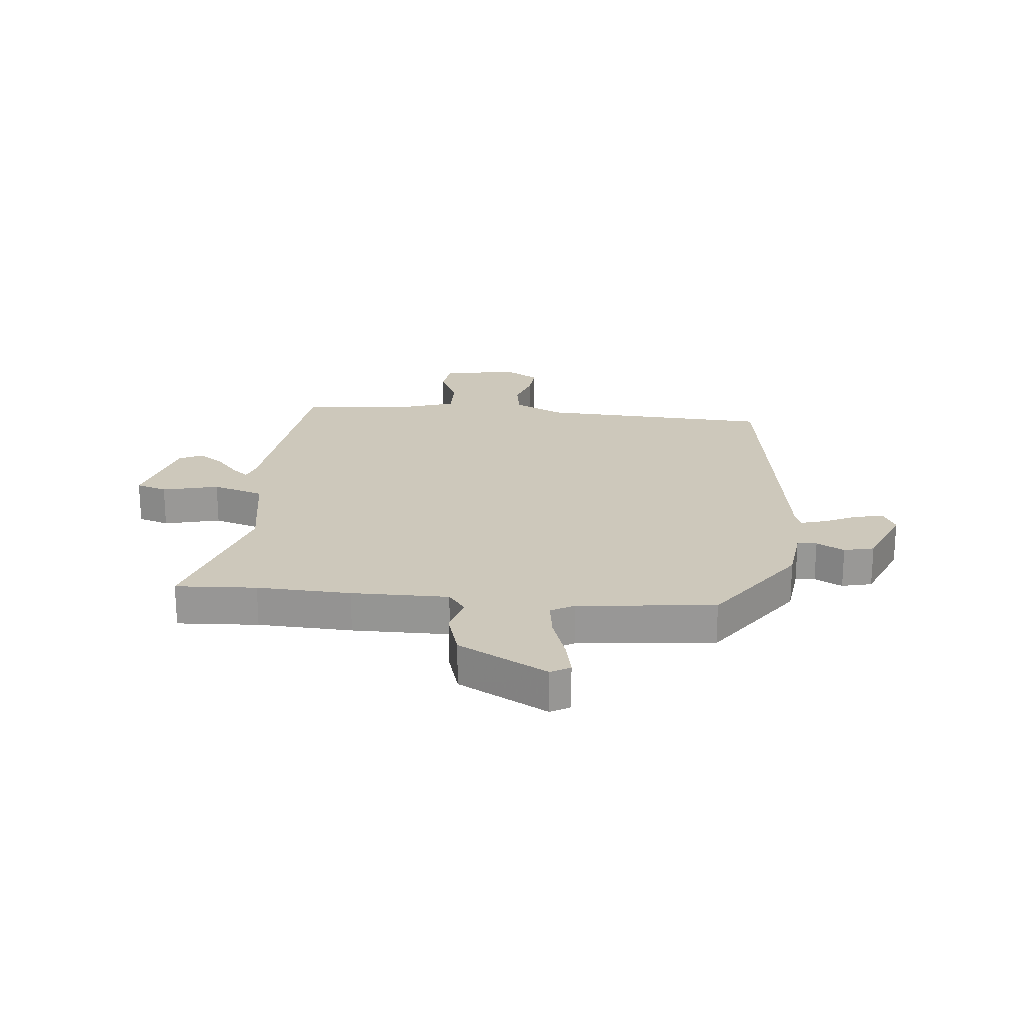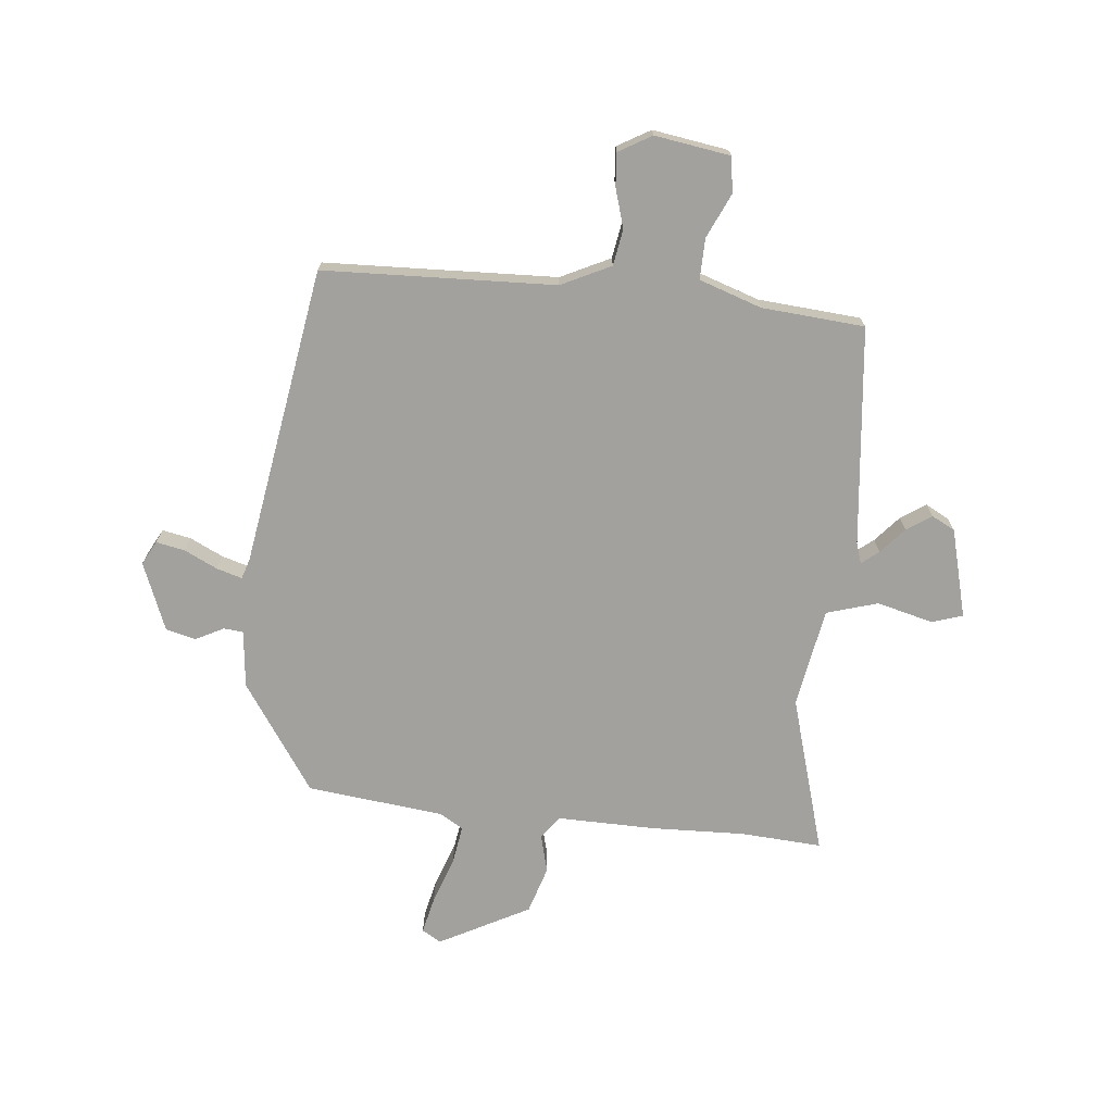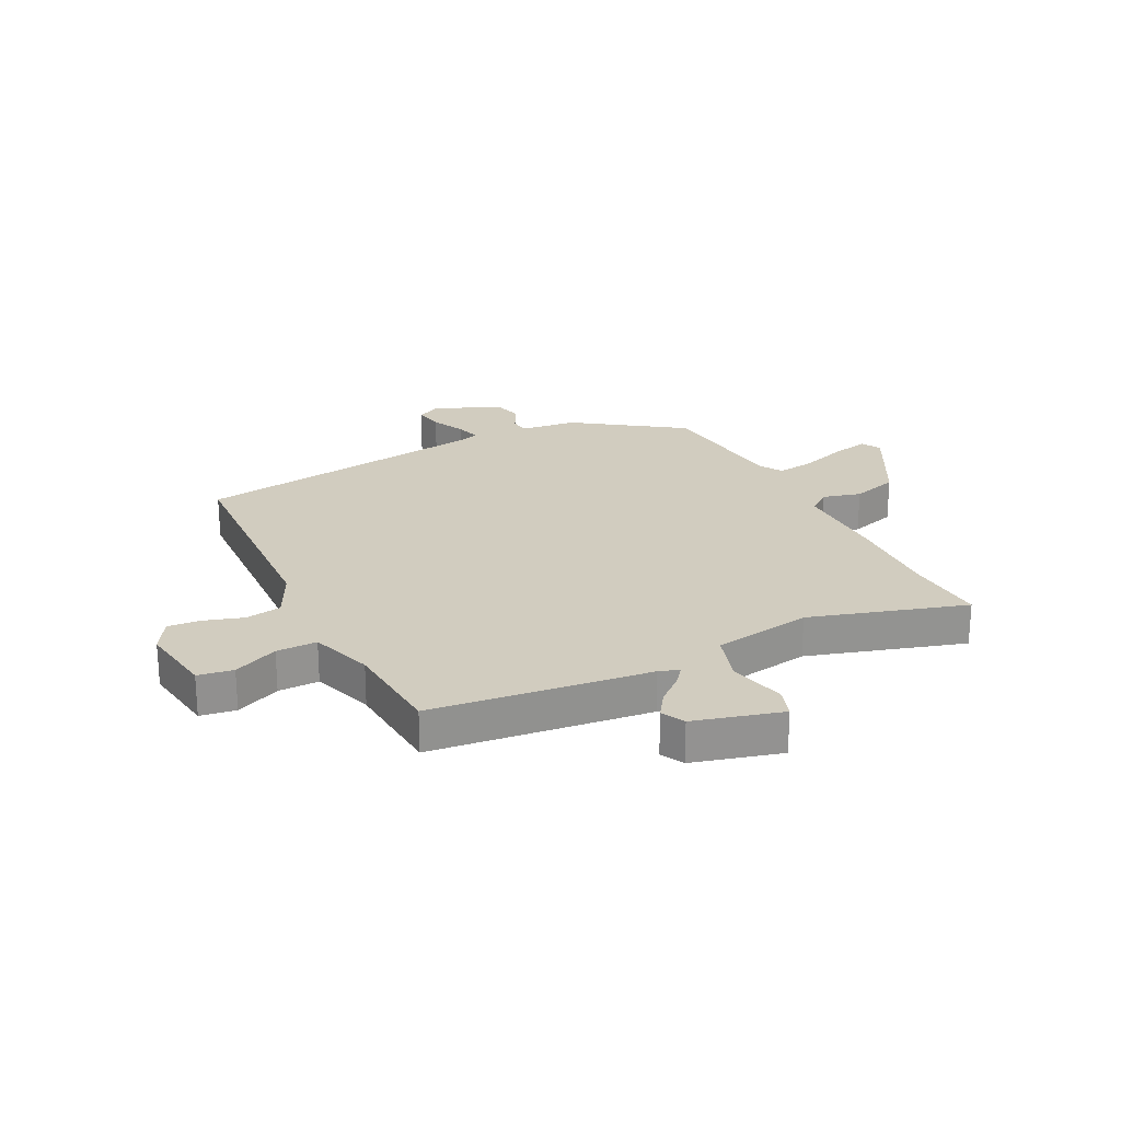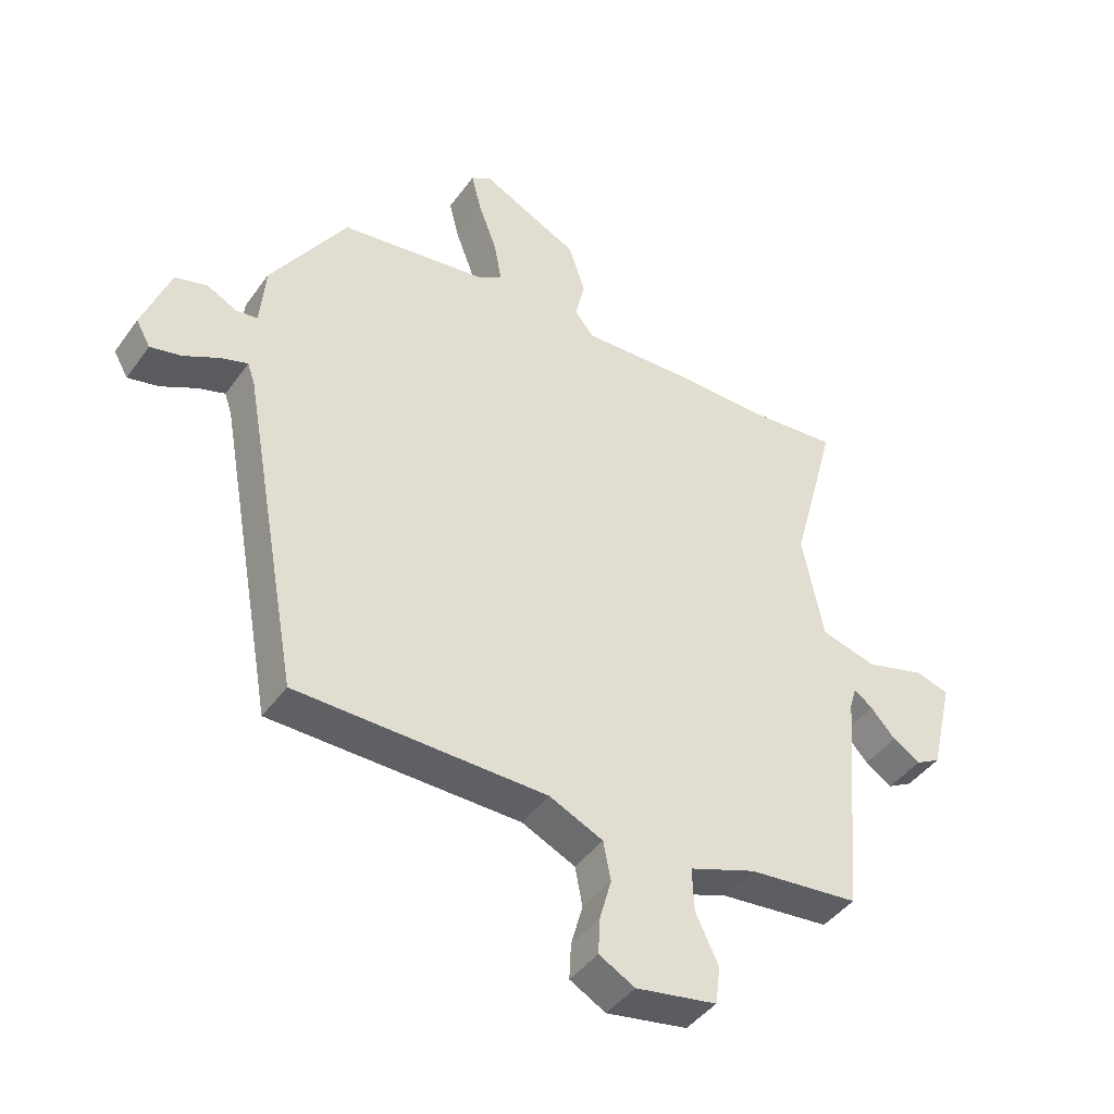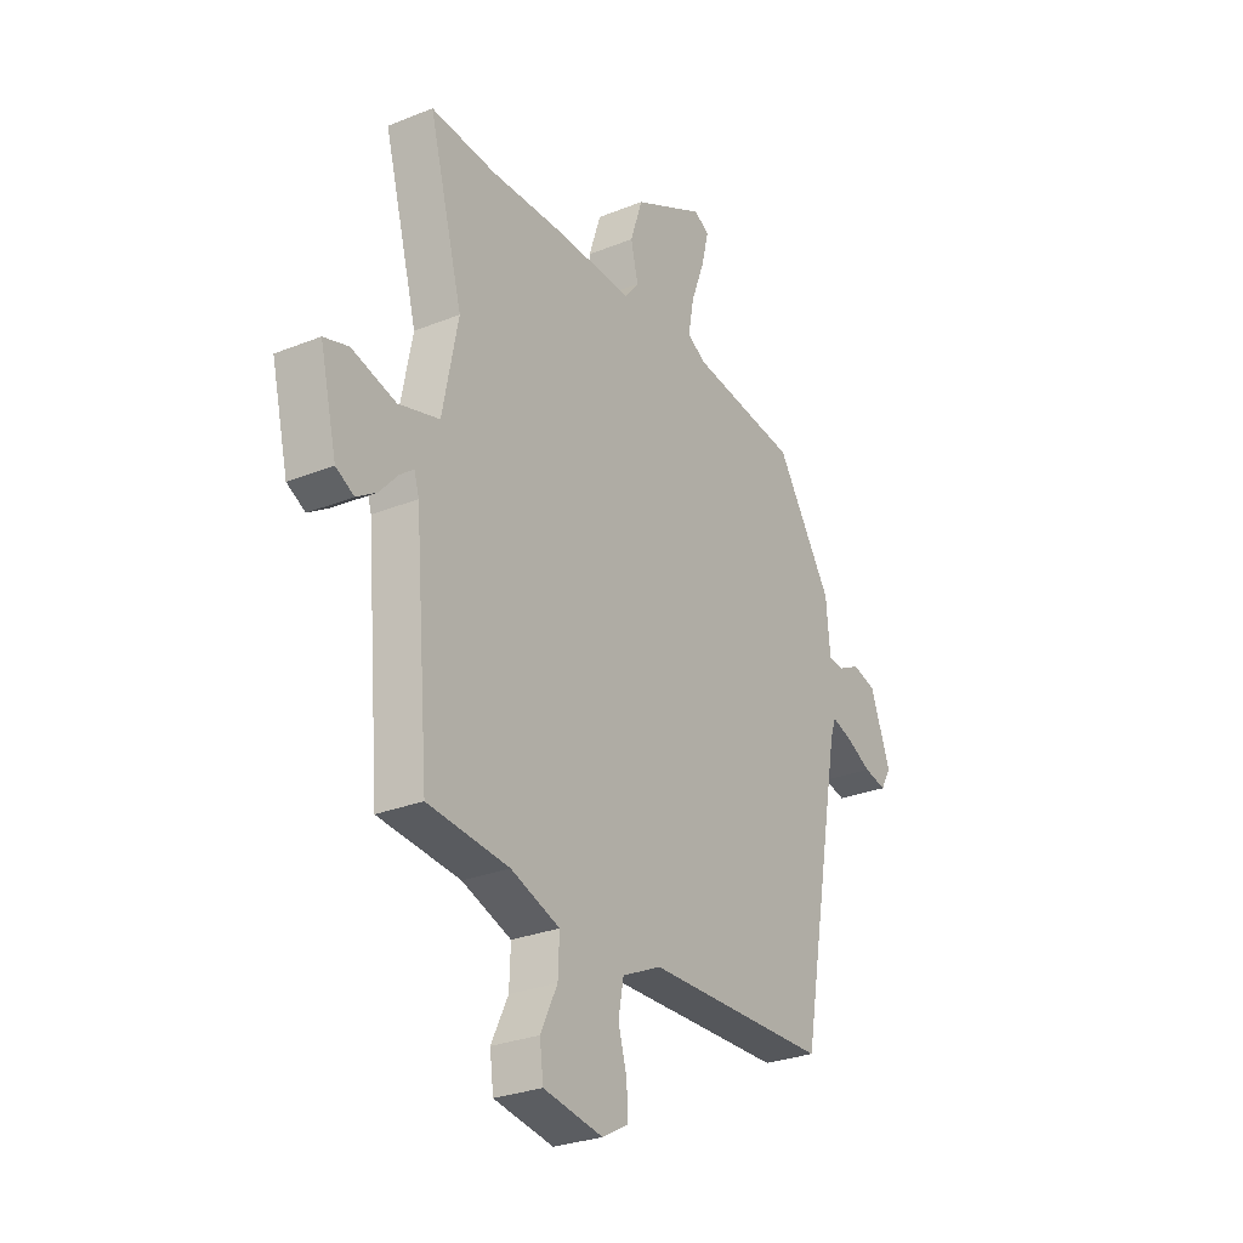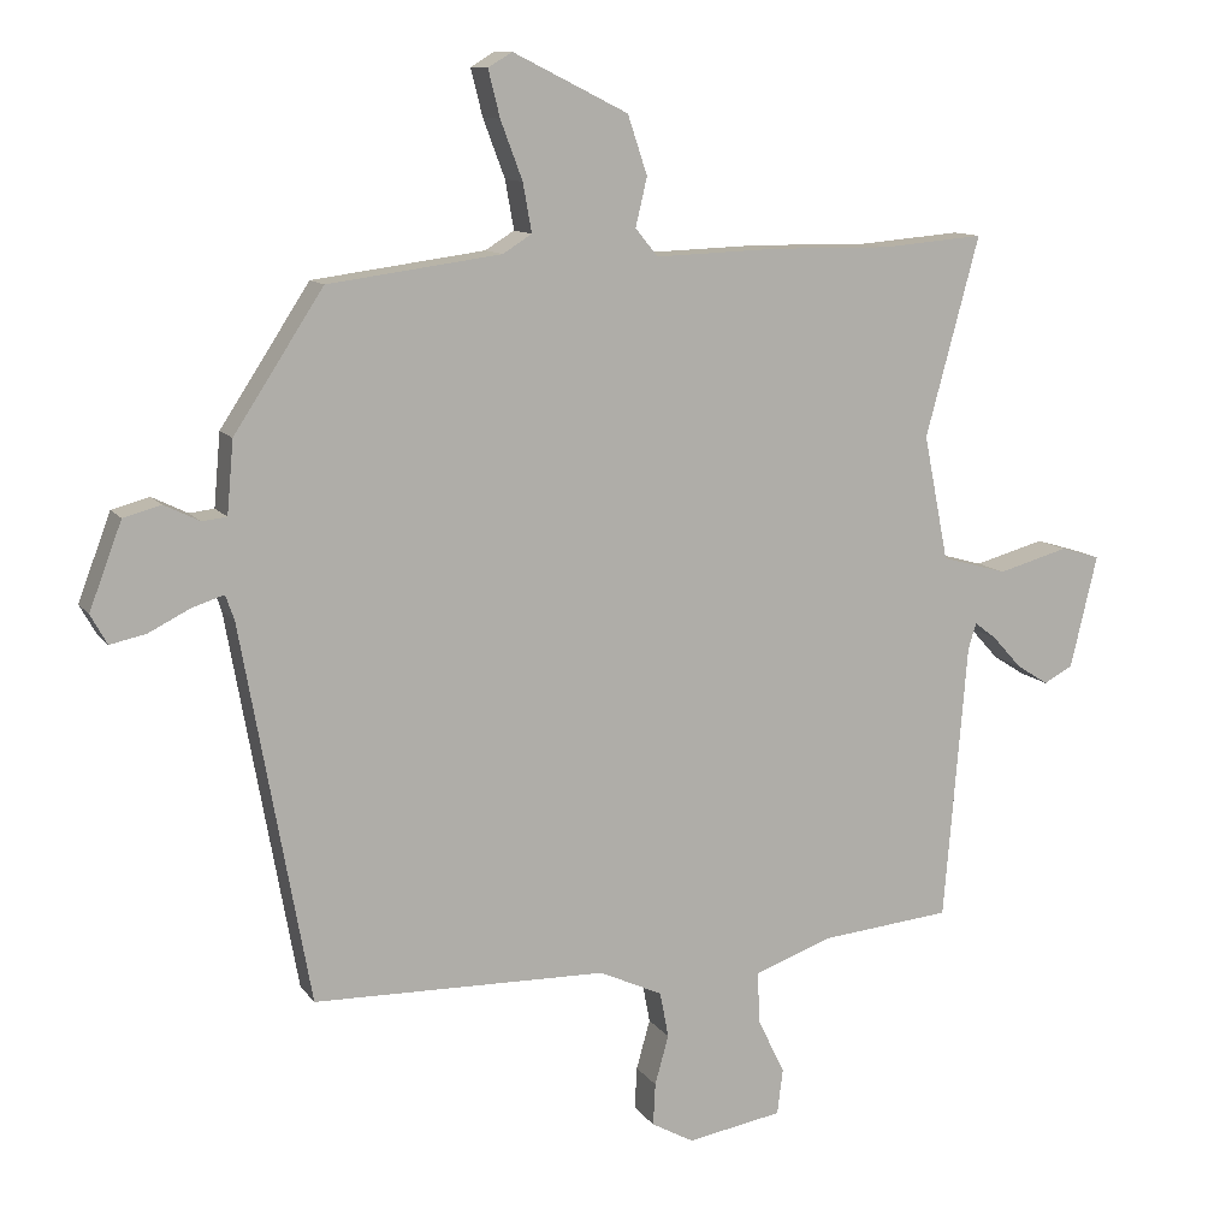
<metadata>
{"format":"obj","ext":"obj","renderer":"f3d","projection":"perspective","resolution":1024,"background":"white","views":[{"elev":21.8,"azim":7.3,"up":"+Y"},{"elev":-72.1,"azim":175.4,"up":"+Y"},{"elev":23.8,"azim":-115.0,"up":"+Y"},{"elev":-43.0,"azim":147.1,"up":"+Z"},{"elev":-27.8,"azim":-58.4,"up":"+Z"},{"elev":11.1,"azim":158.9,"up":"+Z"}]}
</metadata>
<code>
v -0.544 0.07 0.504
v -0.403 0.07 0.492
v -0.239 0.07 0.494
v -0.07 0.07 0.488
v -0.039 0.07 0.526
v -0.055 0.07 0.593
v -0.028 0.07 0.674
v 0.13 0.07 0.753
v 0.163 0.07 0.733
v 0.147 0.07 0.669
v 0.117 0.07 0.589
v 0.105 0.07 0.522
v 0.145 0.07 0.497
v 0.383 0.07 0.465
v 0.506 0.07 0.276
v 0.515 0.07 0.176
v 0.549 0.07 0.172
v 0.598 0.07 0.196
v 0.65 0.07 0.182
v 0.695 0.07 0.063
v 0.672 0.07 0.022
v 0.622 0.07 0.033
v 0.565 0.07 0.062
v 0.521 0.07 0.076
v 0.509 0.07 0.041
v 0.415 0.07 -0.478
v 0.01 0.07 -0.485
v -0.077 0.07 -0.525
v -0.089 0.07 -0.588
v -0.07 0.07 -0.656
v -0.067 0.07 -0.714
v -0.125 0.07 -0.746
v -0.256 0.07 -0.723
v -0.264 0.07 -0.661
v -0.227 0.07 -0.584
v -0.224 0.07 -0.513
v -0.332 0.07 -0.474
v -0.511 0.07 -0.456
v -0.543 0.07 -0.074
v -0.554 0.07 -0.038
v -0.584 0.07 -0.061
v -0.624 0.07 -0.105
v -0.668 0.07 -0.133
v -0.708 0.07 -0.111
v -0.745 0.07 0.044
v -0.691 0.07 0.06
v -0.594 0.07 0.033
v -0.504 0.07 0.058
v -0.47 0.07 0.23
v -0.544 0 0.504
v -0.403 0 0.492
v -0.239 0 0.494
v -0.07 0 0.488
v -0.039 0 0.526
v -0.055 0 0.593
v -0.028 0 0.674
v 0.13 0 0.753
v 0.163 0 0.733
v 0.147 0 0.669
v 0.117 0 0.589
v 0.105 0 0.522
v 0.145 0 0.497
v 0.383 0 0.465
v 0.506 0 0.276
v 0.515 0 0.176
v 0.549 0 0.172
v 0.598 0 0.196
v 0.65 0 0.182
v 0.695 0 0.063
v 0.672 0 0.022
v 0.622 0 0.033
v 0.565 0 0.062
v 0.521 0 0.076
v 0.509 0 0.041
v 0.415 0 -0.478
v 0.01 0 -0.485
v -0.077 0 -0.525
v -0.089 0 -0.588
v -0.07 0 -0.656
v -0.067 0 -0.714
v -0.125 0 -0.746
v -0.256 0 -0.723
v -0.264 0 -0.661
v -0.227 0 -0.584
v -0.224 0 -0.513
v -0.332 0 -0.474
v -0.511 0 -0.456
v -0.543 0 -0.074
v -0.554 0 -0.038
v -0.584 0 -0.061
v -0.624 0 -0.105
v -0.668 0 -0.133
v -0.708 0 -0.111
v -0.745 0 0.044
v -0.691 0 0.06
v -0.594 0 0.033
v -0.504 0 0.058
v -0.47 0 0.23
f 44 45 46 47
f 44 47 48
f 41 42 43 44
f 40 41 44 48
f 39 40 48
f 37 38 39 48
f 36 37 48 49
f 32 33 34 35
f 32 35 36
f 29 30 31 32
f 28 29 32 36
f 27 28 36 49
f 25 26 27 49
f 20 21 22 23
f 20 23 24
f 17 18 19 20
f 16 17 20 24
f 13 14 15 16
f 12 13 16 24
f 8 9 10 11
f 8 11 12
f 5 6 7 8
f 5 8 12
f 4 5 12 24
f 2 3 4 24
f 24 25 49
f 1 2 24 49
f 96 95 94 93
f 97 96 93
f 93 92 91 90
f 97 93 90 89
f 97 89 88
f 97 88 87 86
f 98 97 86 85
f 84 83 82 81
f 85 84 81
f 81 80 79 78
f 85 81 78 77
f 98 85 77 76
f 98 76 75 74
f 72 71 70 69
f 73 72 69
f 69 68 67 66
f 73 69 66 65
f 65 64 63 62
f 73 65 62 61
f 60 59 58 57
f 61 60 57
f 57 56 55 54
f 61 57 54
f 73 61 54 53
f 73 53 52 51
f 98 74 73
f 98 73 51 50
f 1 50 51 2
f 2 51 52 3
f 3 52 53 4
f 4 53 54 5
f 5 54 55 6
f 6 55 56 7
f 7 56 57 8
f 8 57 58 9
f 9 58 59 10
f 10 59 60 11
f 11 60 61 12
f 12 61 62 13
f 13 62 63 14
f 14 63 64 15
f 15 64 65 16
f 16 65 66 17
f 17 66 67 18
f 18 67 68 19
f 19 68 69 20
f 20 69 70 21
f 21 70 71 22
f 22 71 72 23
f 23 72 73 24
f 24 73 74 25
f 25 74 75 26
f 26 75 76 27
f 27 76 77 28
f 28 77 78 29
f 29 78 79 30
f 30 79 80 31
f 31 80 81 32
f 32 81 82 33
f 33 82 83 34
f 34 83 84 35
f 35 84 85 36
f 36 85 86 37
f 37 86 87 38
f 38 87 88 39
f 39 88 89 40
f 40 89 90 41
f 41 90 91 42
f 42 91 92 43
f 43 92 93 44
f 44 93 94 45
f 45 94 95 46
f 46 95 96 47
f 47 96 97 48
f 48 97 98 49
f 49 98 50 1

</code>
